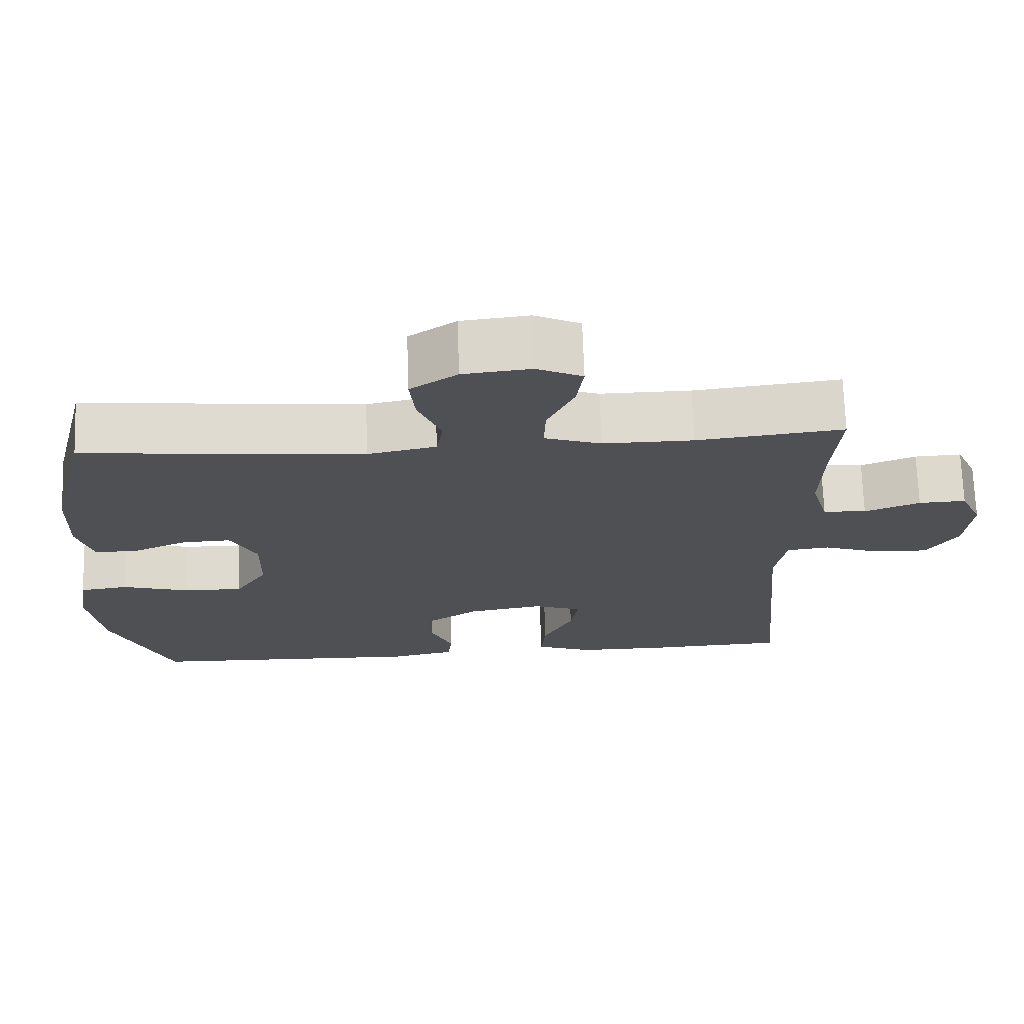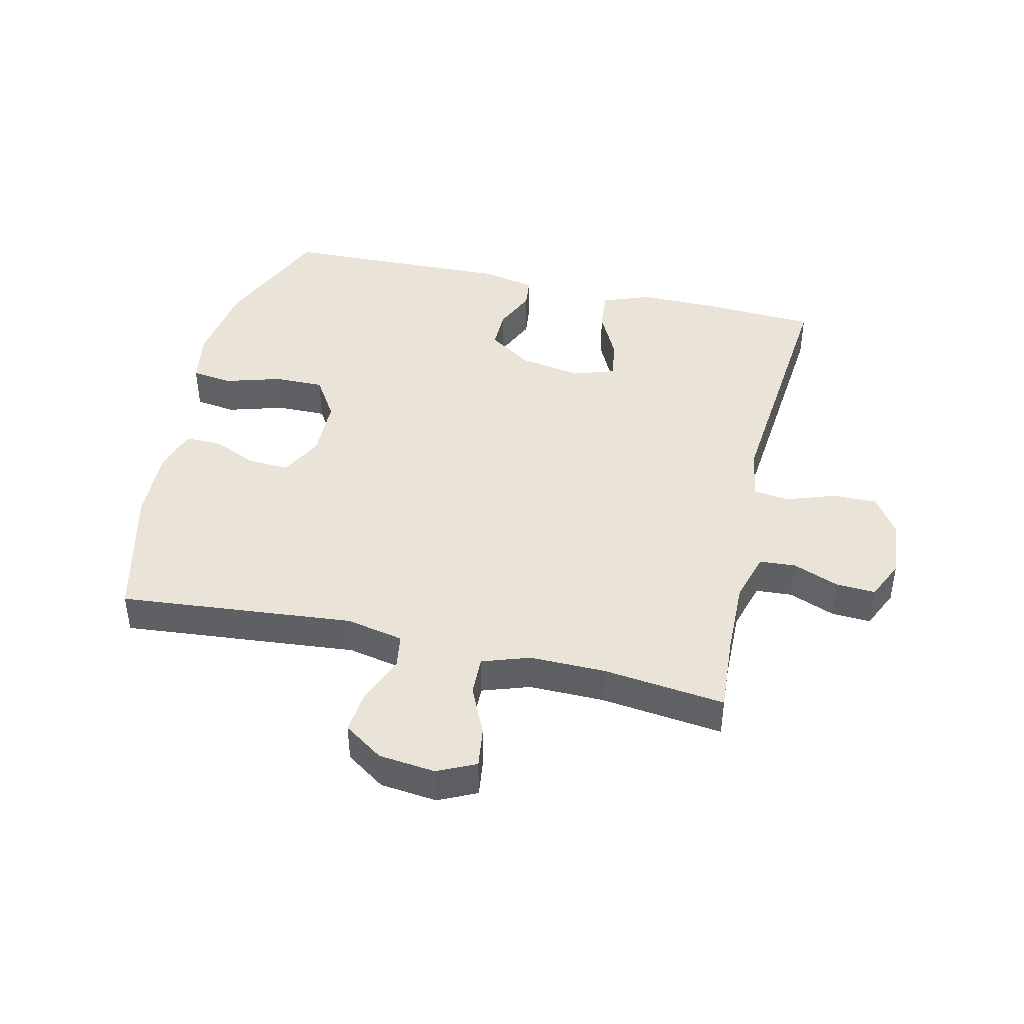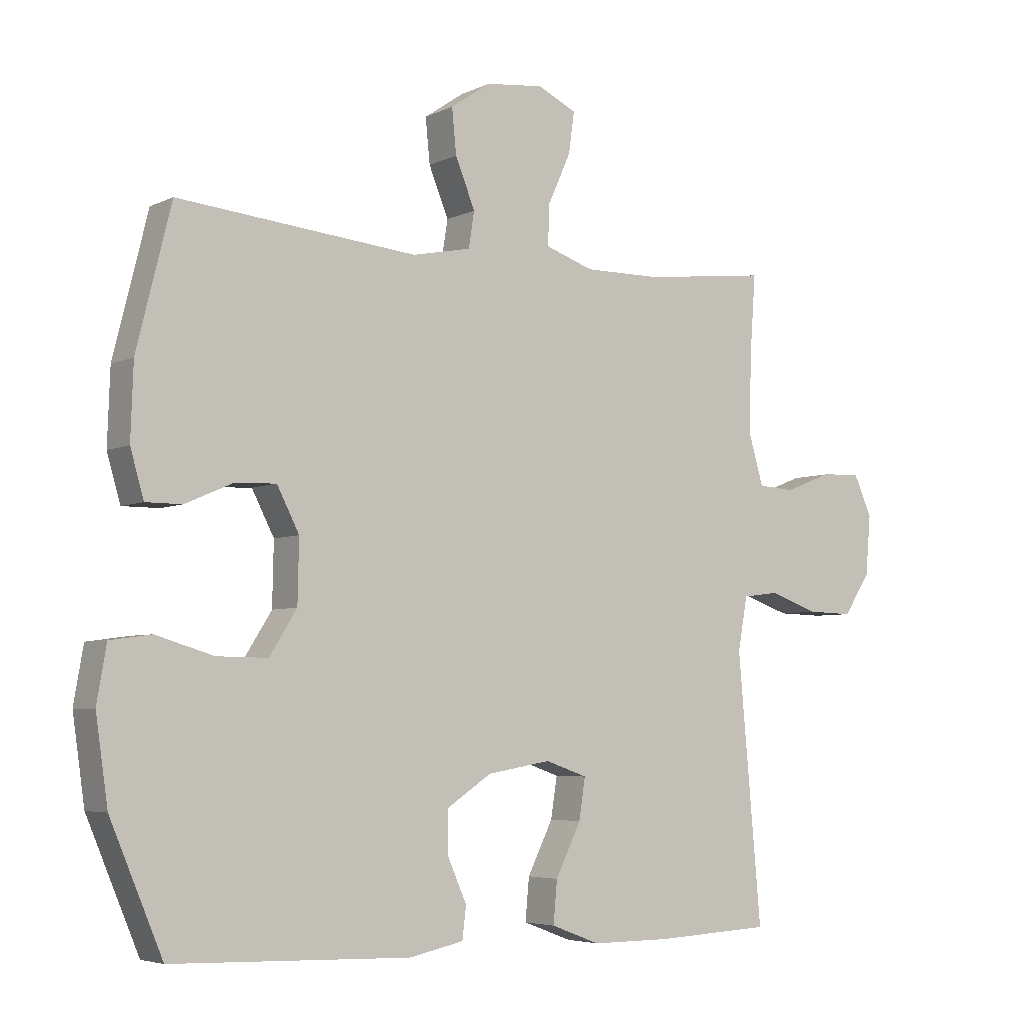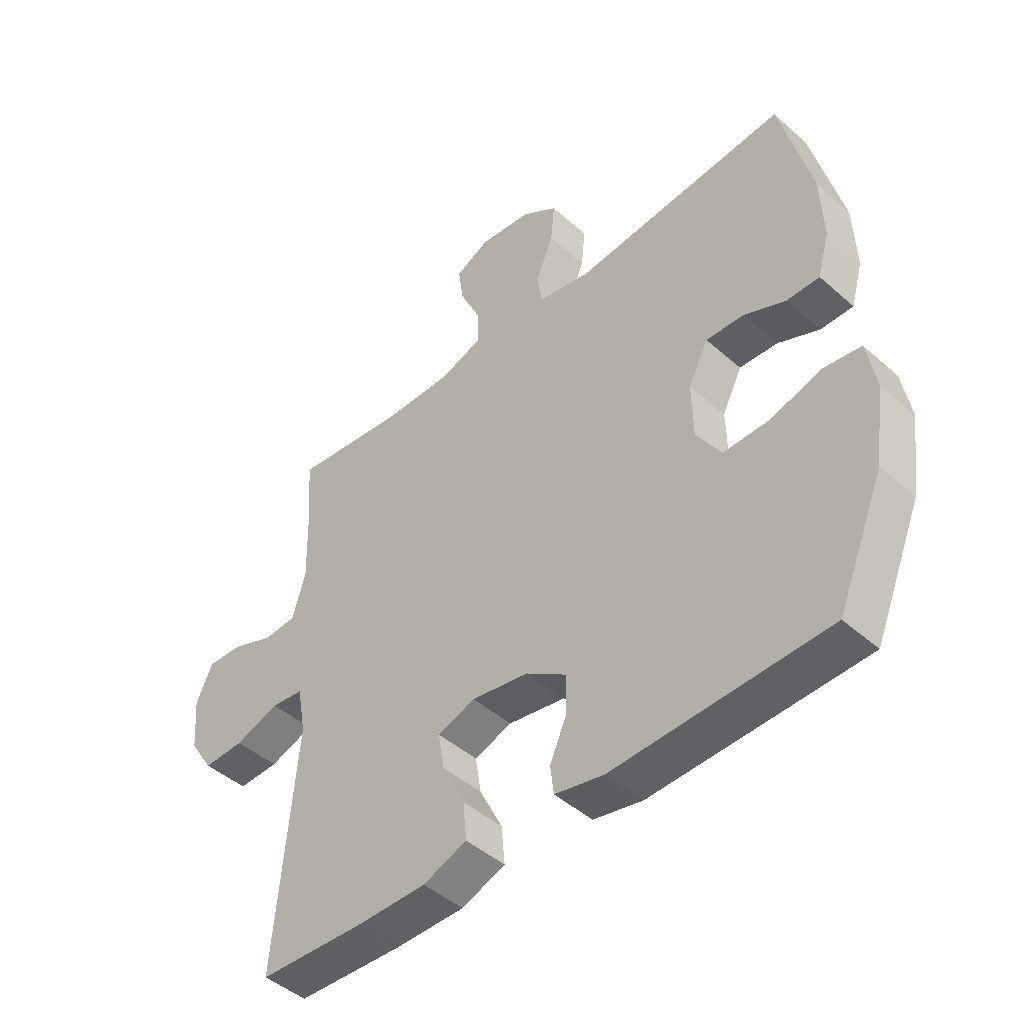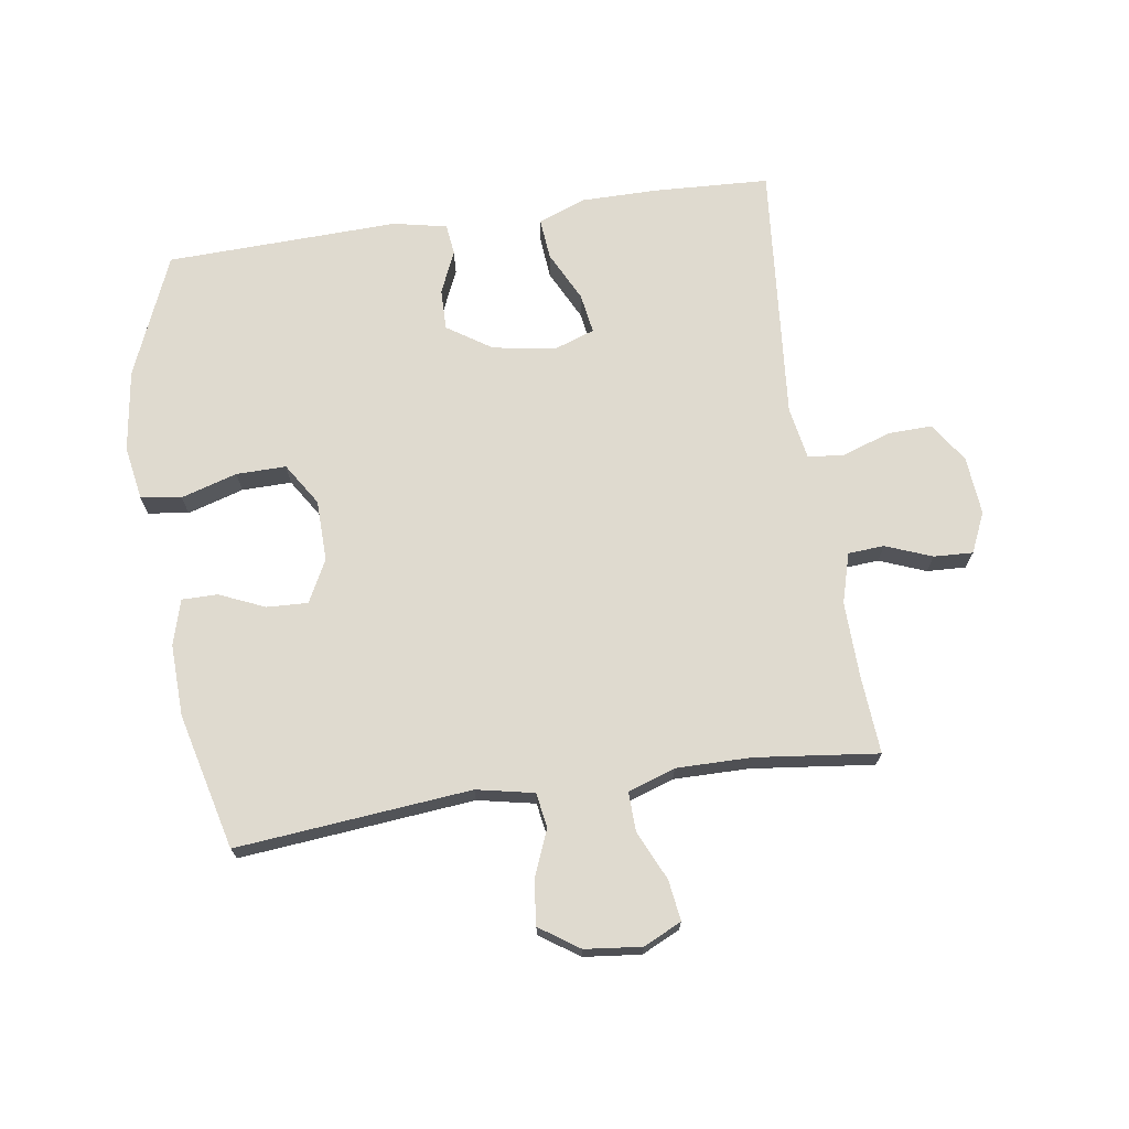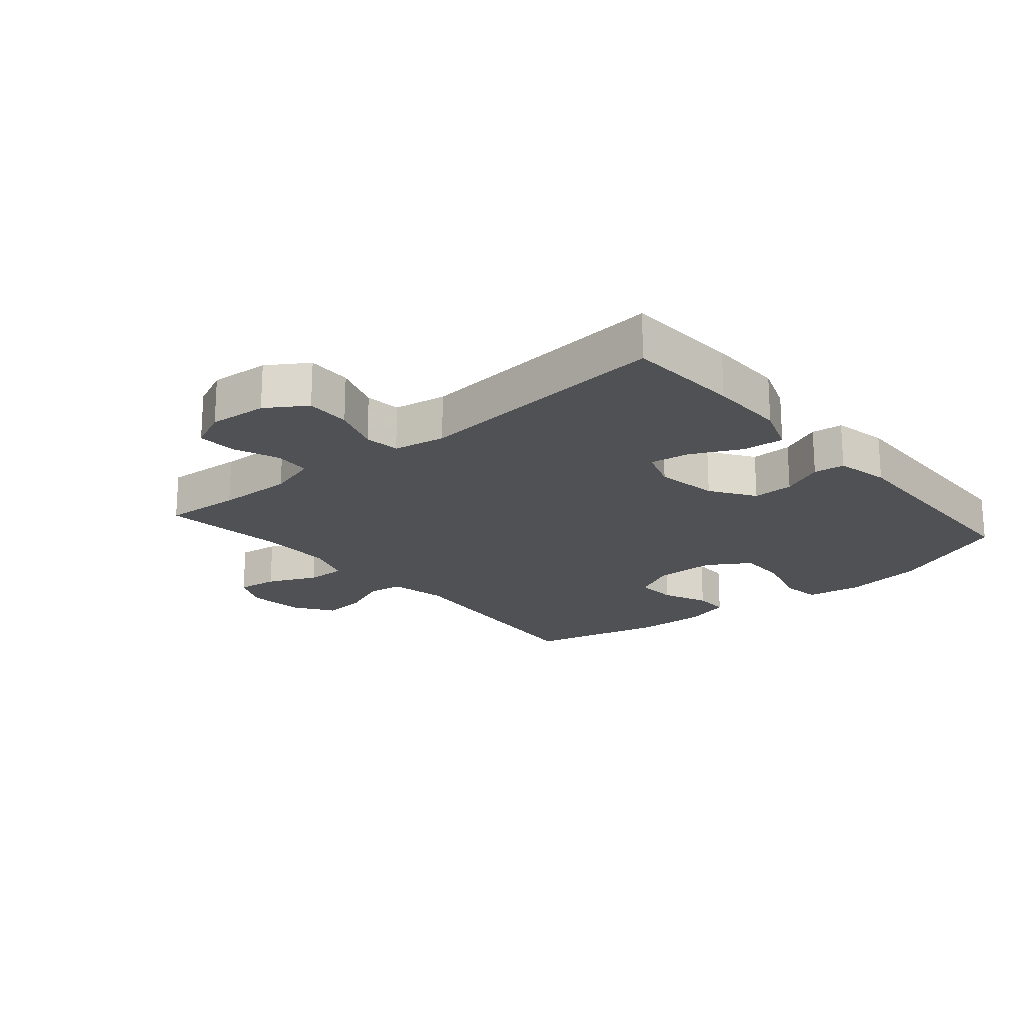
<metadata>
{"format":"obj","ext":"obj","renderer":"f3d","projection":"perspective","resolution":1024,"background":"white","views":[{"elev":70.9,"azim":-1.9,"up":"+Z"},{"elev":43.1,"azim":13.2,"up":"+Y"},{"elev":-4.9,"azim":-34.6,"up":"+Z"},{"elev":-45.8,"azim":-135.3,"up":"+Z"},{"elev":70.6,"azim":-8.5,"up":"+Y"},{"elev":-20.1,"azim":130.5,"up":"+Y"}]}
</metadata>
<code>
v -0.5 0.07 -0.5
v -0.582 0.07 -0.305
v -0.601 0.07 -0.173
v -0.586 0.07 -0.086
v -0.521 0.07 -0.077
v -0.431 0.07 -0.104
v -0.351 0.07 -0.105
v -0.308 0.07 -0.037
v -0.306 0.07 0.061
v -0.341 0.07 0.129
v -0.407 0.07 0.126
v -0.48 0.07 0.094
v -0.537 0.07 0.094
v -0.558 0.07 0.167
v -0.554 0.07 0.282
v -0.5 0.07 0.5
v -0.124 0.07 0.464
v -0.032 0.07 0.483
v -0.023 0.07 0.539
v -0.054 0.07 0.615
v -0.061 0.07 0.685
v 0.002 0.07 0.728
v 0.093 0.07 0.738
v 0.154 0.07 0.709
v 0.145 0.07 0.644
v 0.109 0.07 0.565
v 0.107 0.07 0.502
v 0.183 0.07 0.476
v 0.304 0.07 0.477
v 0.5 0.07 0.5
v 0.491 0.07 0.375
v 0.488 0.07 0.253
v 0.511 0.07 0.173
v 0.569 0.07 0.169
v 0.643 0.07 0.198
v 0.706 0.07 0.201
v 0.735 0.07 0.137
v 0.727 0.07 0.043
v 0.685 0.07 -0.021
v 0.613 0.07 -0.019
v 0.535 0.07 0.008
v 0.478 0.07 0.001
v 0.463 0.07 -0.083
v 0.5 0.07 -0.5
v 0.315 0.07 -0.509
v 0.192 0.07 -0.509
v 0.115 0.07 -0.48
v 0.121 0.07 -0.414
v 0.161 0.07 -0.333
v 0.171 0.07 -0.269
v 0.105 0.07 -0.246
v 0.005 0.07 -0.263
v -0.066 0.07 -0.31
v -0.065 0.07 -0.376
v -0.035 0.07 -0.444
v -0.041 0.07 -0.494
v -0.127 0.07 -0.512
v -0.5 0 -0.5
v -0.582 0 -0.305
v -0.601 0 -0.173
v -0.586 0 -0.086
v -0.521 0 -0.077
v -0.431 0 -0.104
v -0.351 0 -0.105
v -0.308 0 -0.037
v -0.306 0 0.061
v -0.341 0 0.129
v -0.407 0 0.126
v -0.48 0 0.094
v -0.537 0 0.094
v -0.558 0 0.167
v -0.554 0 0.282
v -0.5 0 0.5
v -0.124 0 0.464
v -0.032 0 0.483
v -0.023 0 0.539
v -0.054 0 0.615
v -0.061 0 0.685
v 0.002 0 0.728
v 0.093 0 0.738
v 0.154 0 0.709
v 0.145 0 0.644
v 0.109 0 0.565
v 0.107 0 0.502
v 0.183 0 0.476
v 0.304 0 0.477
v 0.5 0 0.5
v 0.491 0 0.375
v 0.488 0 0.253
v 0.511 0 0.173
v 0.569 0 0.169
v 0.643 0 0.198
v 0.706 0 0.201
v 0.735 0 0.137
v 0.727 0 0.043
v 0.685 0 -0.021
v 0.613 0 -0.019
v 0.535 0 0.008
v 0.478 0 0.001
v 0.463 0 -0.083
v 0.5 0 -0.5
v 0.315 0 -0.509
v 0.192 0 -0.509
v 0.115 0 -0.48
v 0.121 0 -0.414
v 0.161 0 -0.333
v 0.171 0 -0.269
v 0.105 0 -0.246
v 0.005 0 -0.263
v -0.066 0 -0.31
v -0.065 0 -0.376
v -0.035 0 -0.444
v -0.041 0 -0.494
v -0.127 0 -0.512
f 54 55 56 57
f 53 54 57 1
f 52 53 1 2
f 51 52 2 3
f 46 47 48 49
f 46 49 50
f 43 44 45 46
f 42 43 46 50
f 38 39 40 41
f 38 41 42
f 37 38 42
f 34 35 36 37
f 33 34 37 42
f 32 33 42 50
f 29 30 31
f 28 29 31 32
f 27 28 32 50
f 23 24 25 26
f 23 26 27
f 22 23 27
f 19 20 21 22
f 19 22 27 50
f 14 15 16 17
f 14 17 18
f 11 12 13 14
f 10 11 14 18
f 9 10 18
f 8 9 18
f 3 4 5 6
f 51 3 6 7
f 18 19 50 51
f 8 18 51
f 7 8 51
f 114 113 112 111
f 58 114 111 110
f 59 58 110 109
f 60 59 109 108
f 106 105 104 103
f 107 106 103
f 103 102 101 100
f 107 103 100 99
f 98 97 96 95
f 99 98 95
f 99 95 94
f 94 93 92 91
f 99 94 91 90
f 107 99 90 89
f 88 87 86
f 89 88 86 85
f 107 89 85 84
f 83 82 81 80
f 84 83 80
f 84 80 79
f 79 78 77 76
f 107 84 79 76
f 74 73 72 71
f 75 74 71
f 71 70 69 68
f 75 71 68 67
f 75 67 66
f 75 66 65
f 63 62 61 60
f 64 63 60 108
f 108 107 76 75
f 108 75 65
f 108 65 64
f 1 58 59 2
f 2 59 60 3
f 3 60 61 4
f 4 61 62 5
f 5 62 63 6
f 6 63 64 7
f 7 64 65 8
f 8 65 66 9
f 9 66 67 10
f 10 67 68 11
f 11 68 69 12
f 12 69 70 13
f 13 70 71 14
f 14 71 72 15
f 15 72 73 16
f 16 73 74 17
f 17 74 75 18
f 18 75 76 19
f 19 76 77 20
f 20 77 78 21
f 21 78 79 22
f 22 79 80 23
f 23 80 81 24
f 24 81 82 25
f 25 82 83 26
f 26 83 84 27
f 27 84 85 28
f 28 85 86 29
f 29 86 87 30
f 30 87 88 31
f 31 88 89 32
f 32 89 90 33
f 33 90 91 34
f 34 91 92 35
f 35 92 93 36
f 36 93 94 37
f 37 94 95 38
f 38 95 96 39
f 39 96 97 40
f 40 97 98 41
f 41 98 99 42
f 42 99 100 43
f 43 100 101 44
f 44 101 102 45
f 45 102 103 46
f 46 103 104 47
f 47 104 105 48
f 48 105 106 49
f 49 106 107 50
f 50 107 108 51
f 51 108 109 52
f 52 109 110 53
f 53 110 111 54
f 54 111 112 55
f 55 112 113 56
f 56 113 114 57
f 57 114 58 1

</code>
